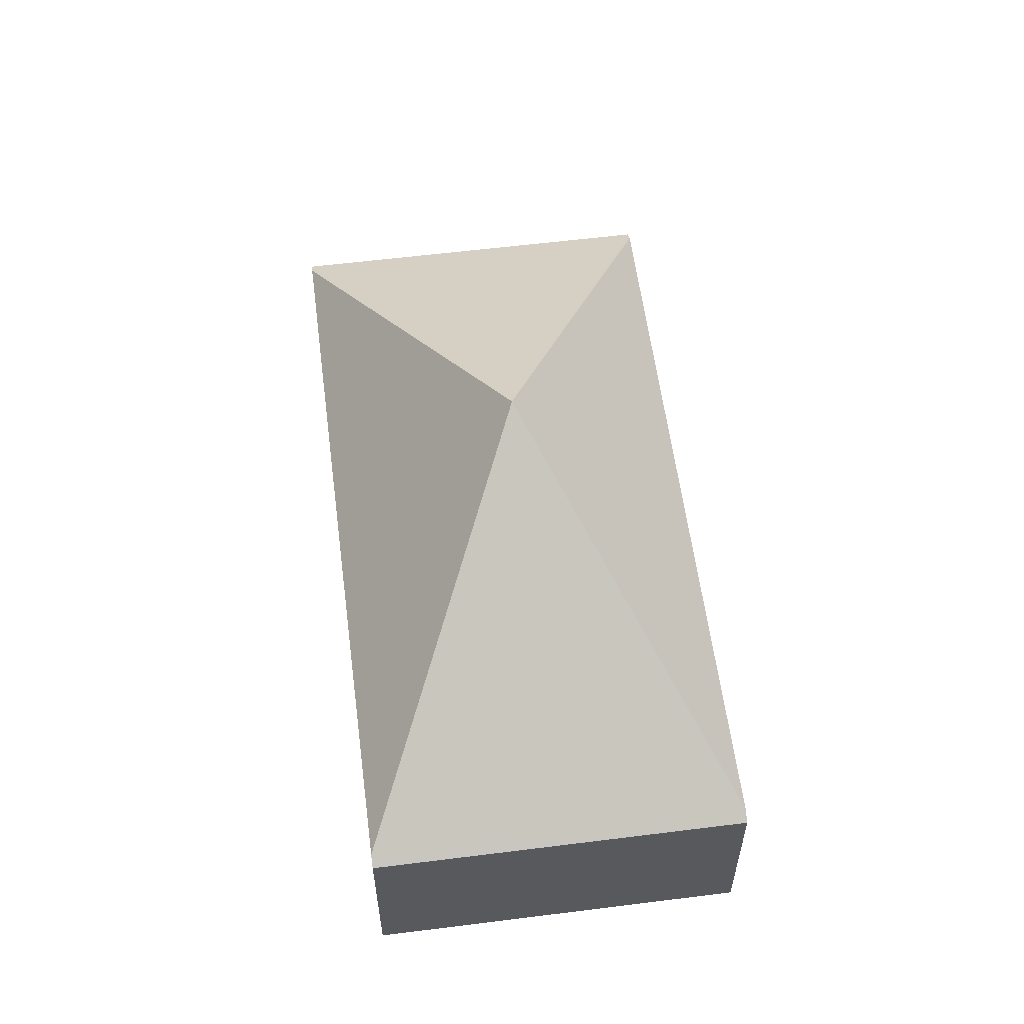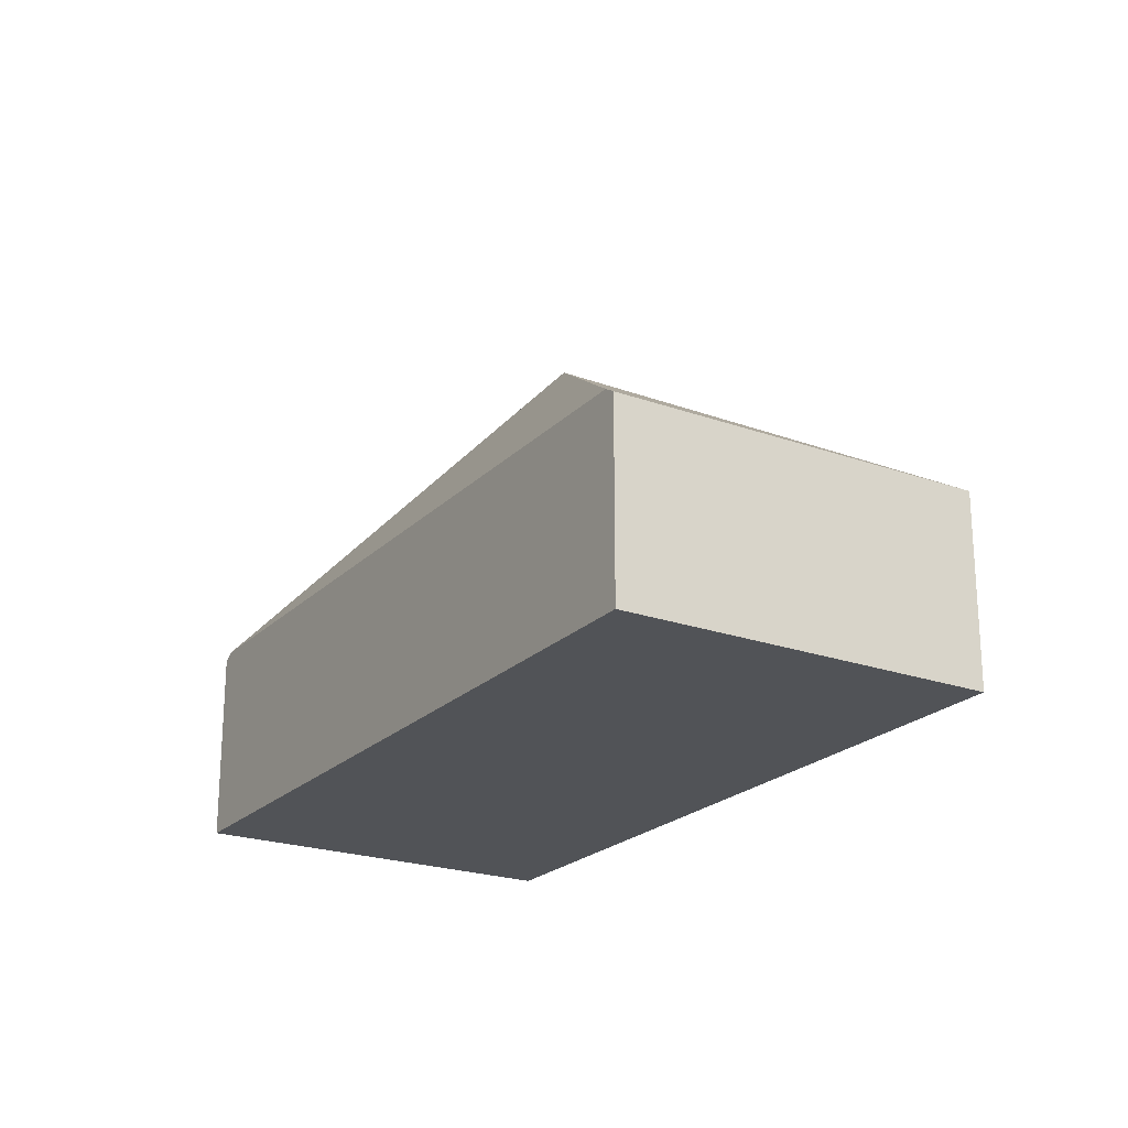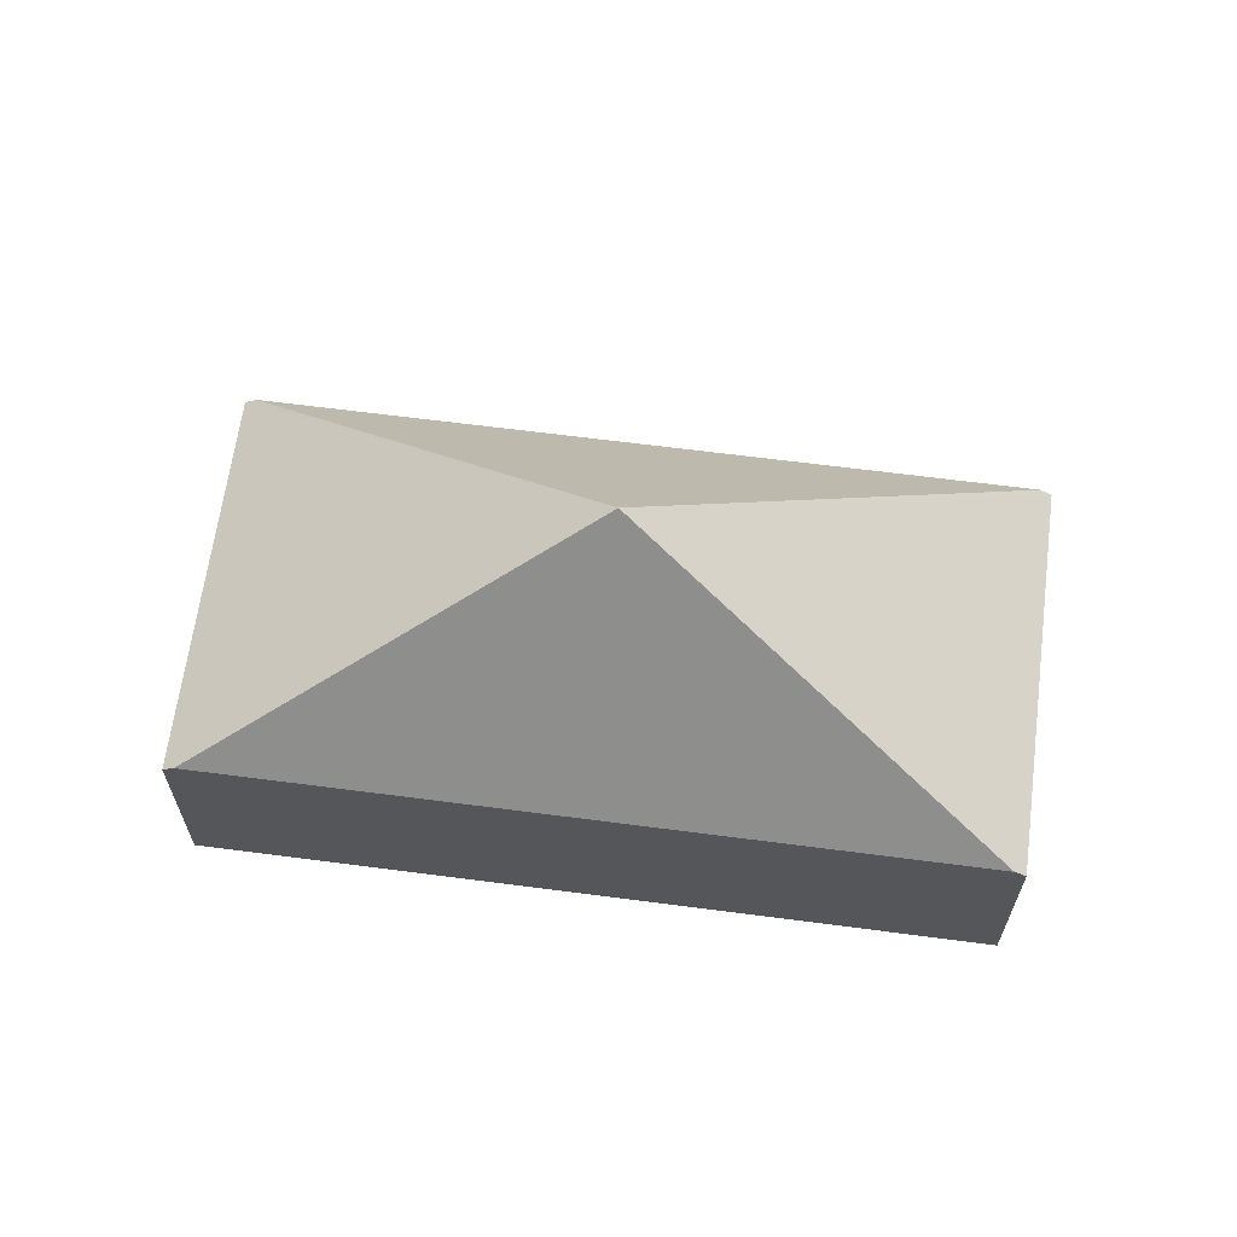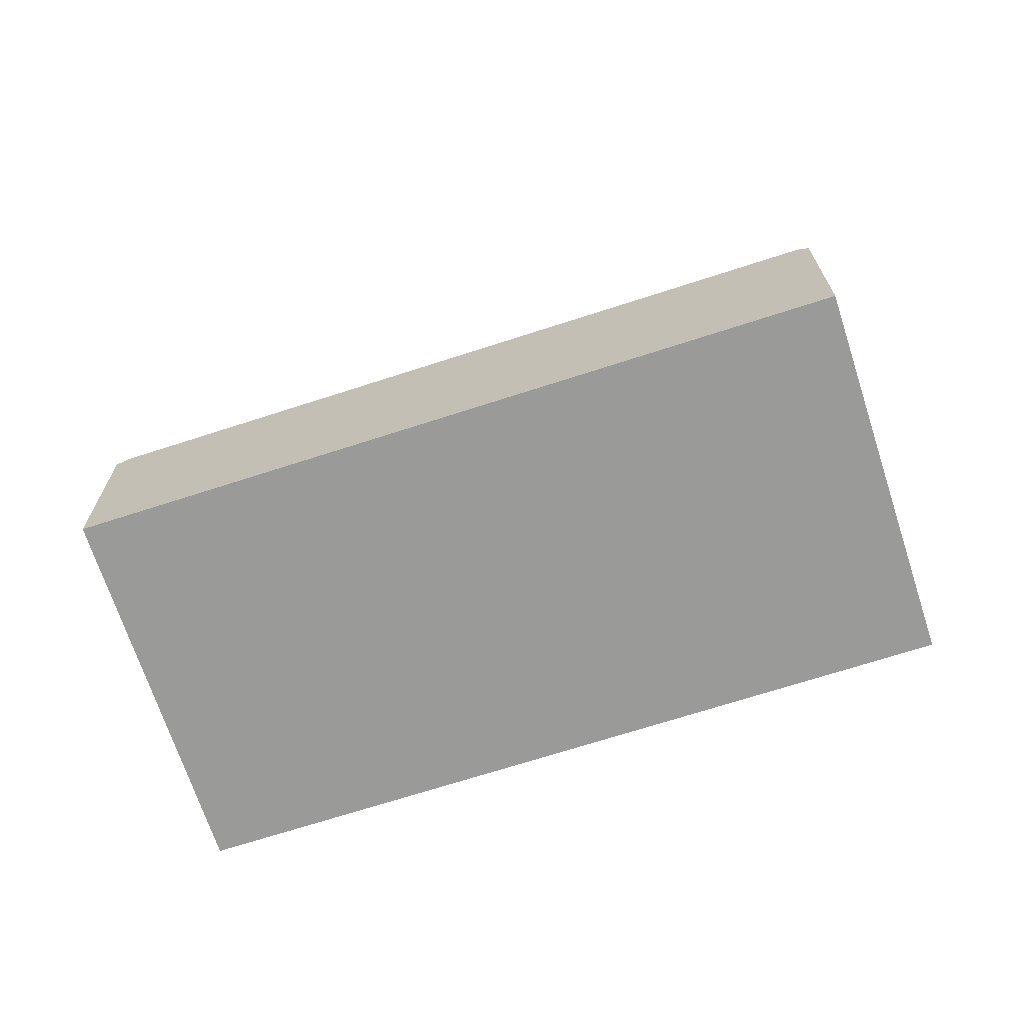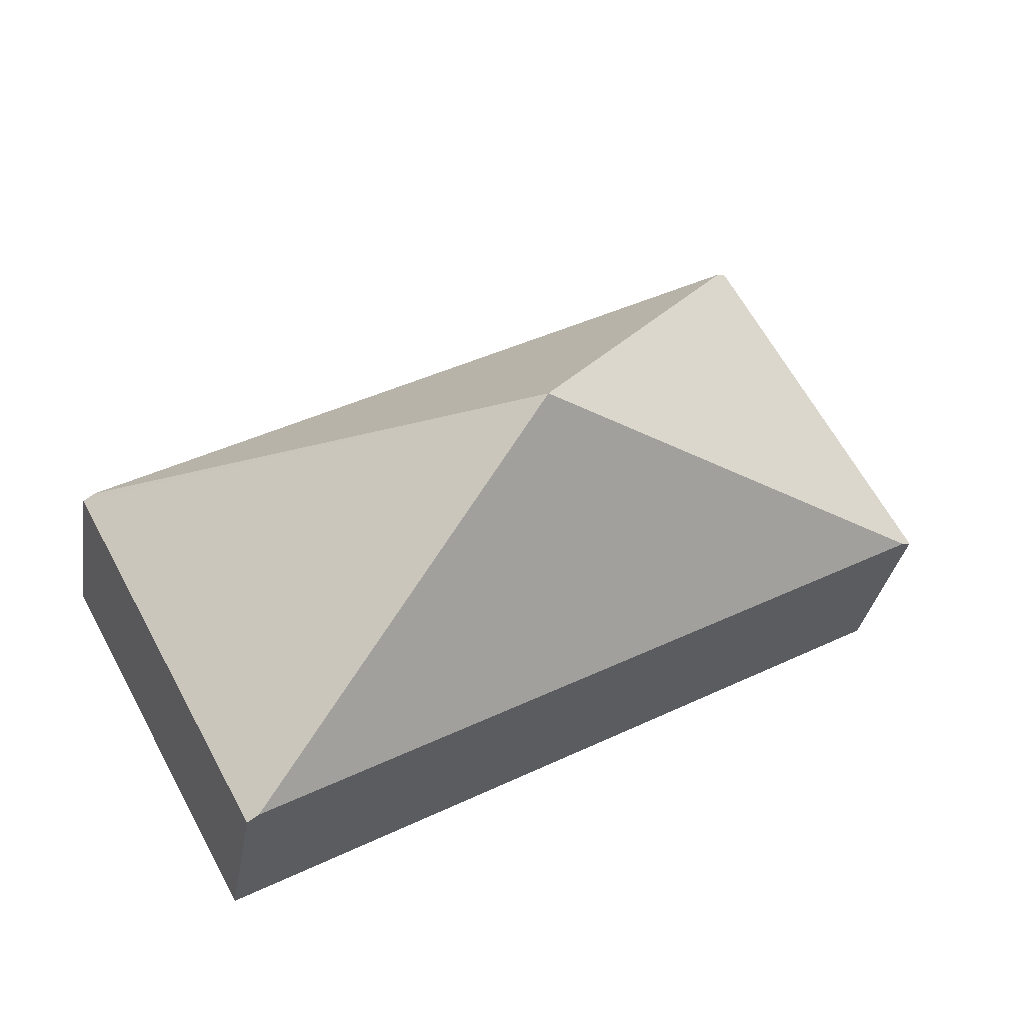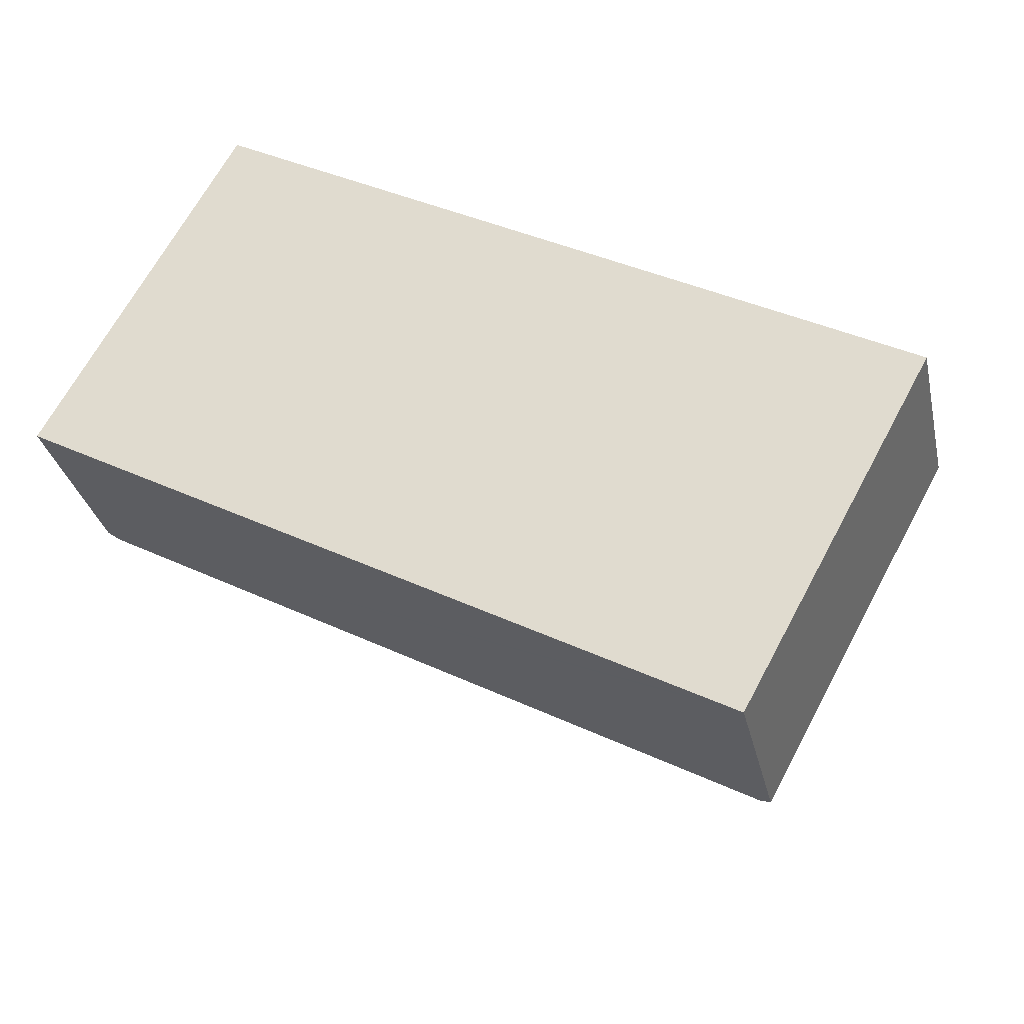
<metadata>
{"format":"obj","ext":"obj","renderer":"f3d","projection":"perspective","resolution":1024,"background":"white","views":[{"elev":58.4,"azim":-68.7,"up":"+Y"},{"elev":-22.2,"azim":-93.1,"up":"+Y"},{"elev":64.4,"azim":-143.8,"up":"+Y"},{"elev":-69.2,"azim":-133.3,"up":"+Y"},{"elev":-32.1,"azim":170.7,"up":"+Z"},{"elev":-30.9,"azim":12.4,"up":"+Z"}]}
</metadata>
<code>
v  5.502 1.64 -3.012
v  7.103 1.582 -0.288
v  5.587 1.581 -3.058
v  3.552 3.521 -0.144
v  7.019 1.641 -0.242
v  0.084 1.64 -0.046
v  1.517 1.582 2.77
v  0 1.582 9.687e-17
v  1.601 1.64 2.724
v  0 0 0
v  1.517 -1.696e-16 2.77
v  1.601 -1.668e-16 2.724
v  7.019 1.482e-17 -0.242
v  7.103 1.763e-17 -0.288
v  5.587 1.872e-16 -3.058
v  5.502 1.844e-16 -3.012
v  0.084 2.817e-18 -0.046
g defaultobject
f 1 2 3
f 2 1 4
f 2 4 5
f 1 6 4
f 7 6 8
f 6 7 4
f 4 7 9
f 9 5 4
f 10 7 8
f 7 10 11
f 11 9 7
f 9 11 5
f 5 11 12
f 5 12 13
f 5 13 2
f 2 13 14
f 14 3 2
f 3 14 15
f 15 1 3
f 1 15 6
f 6 15 16
f 6 16 17
f 6 17 8
f 8 17 10
f 13 15 14
f 15 13 12
f 15 12 16
f 16 12 17
f 17 12 11
f 17 11 10

</code>
